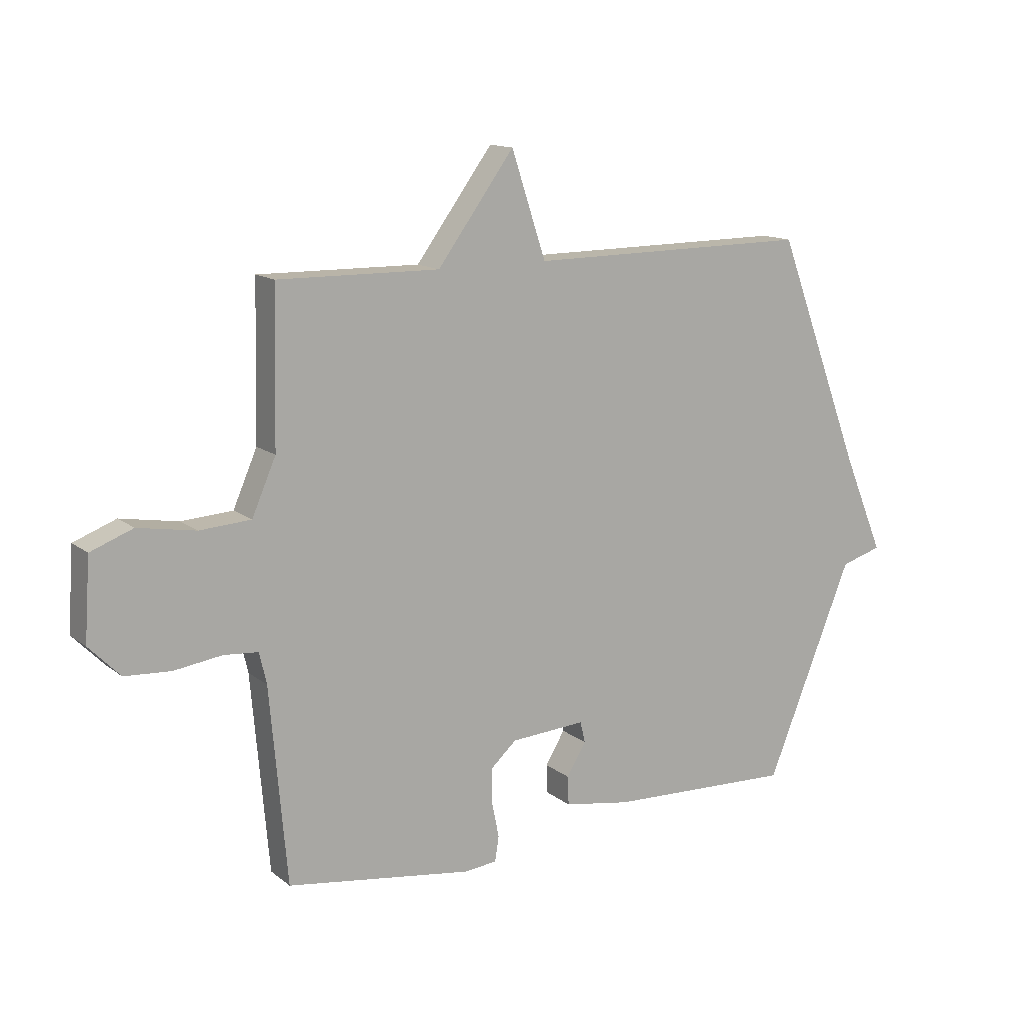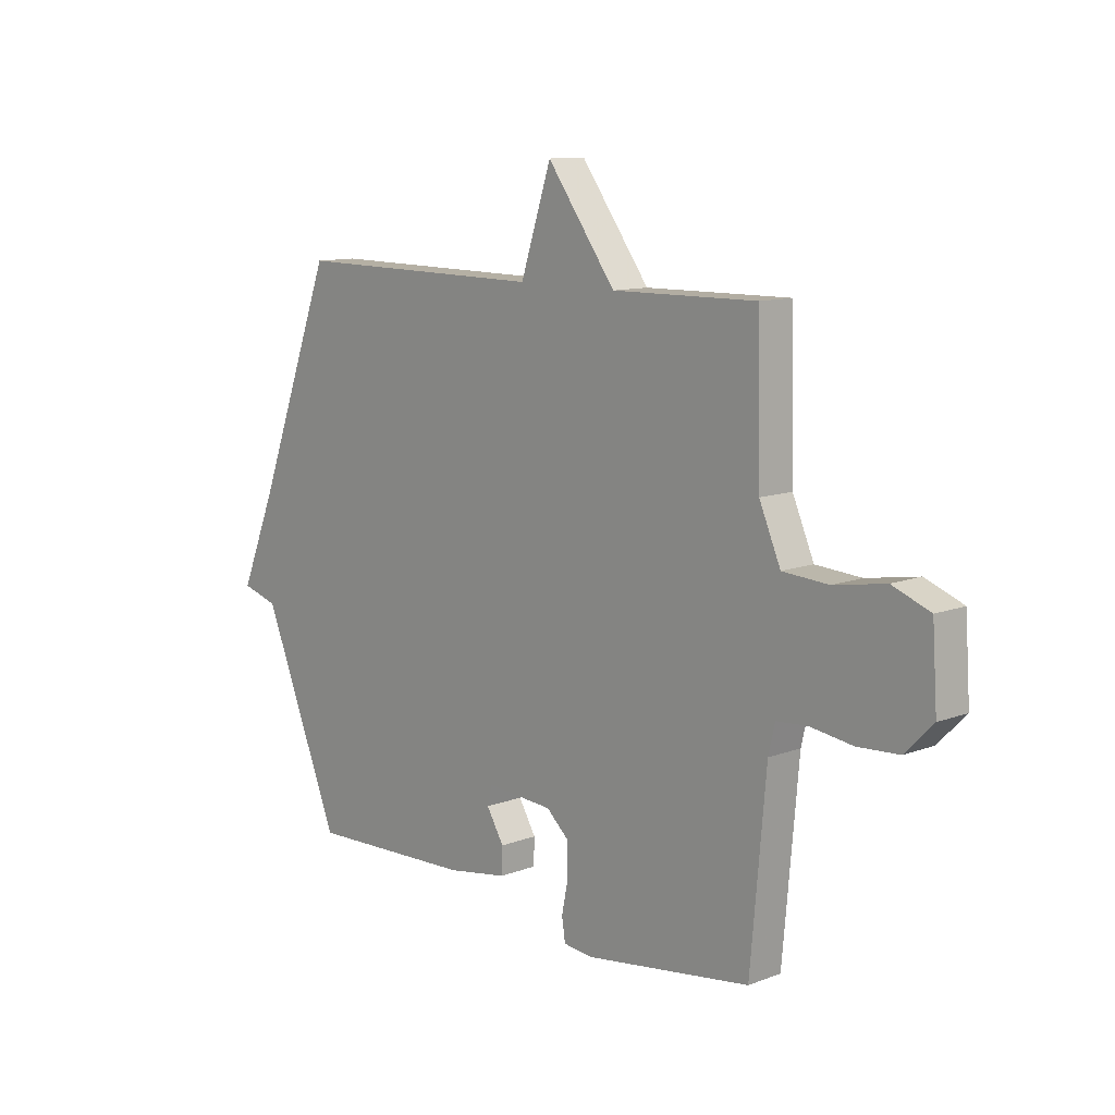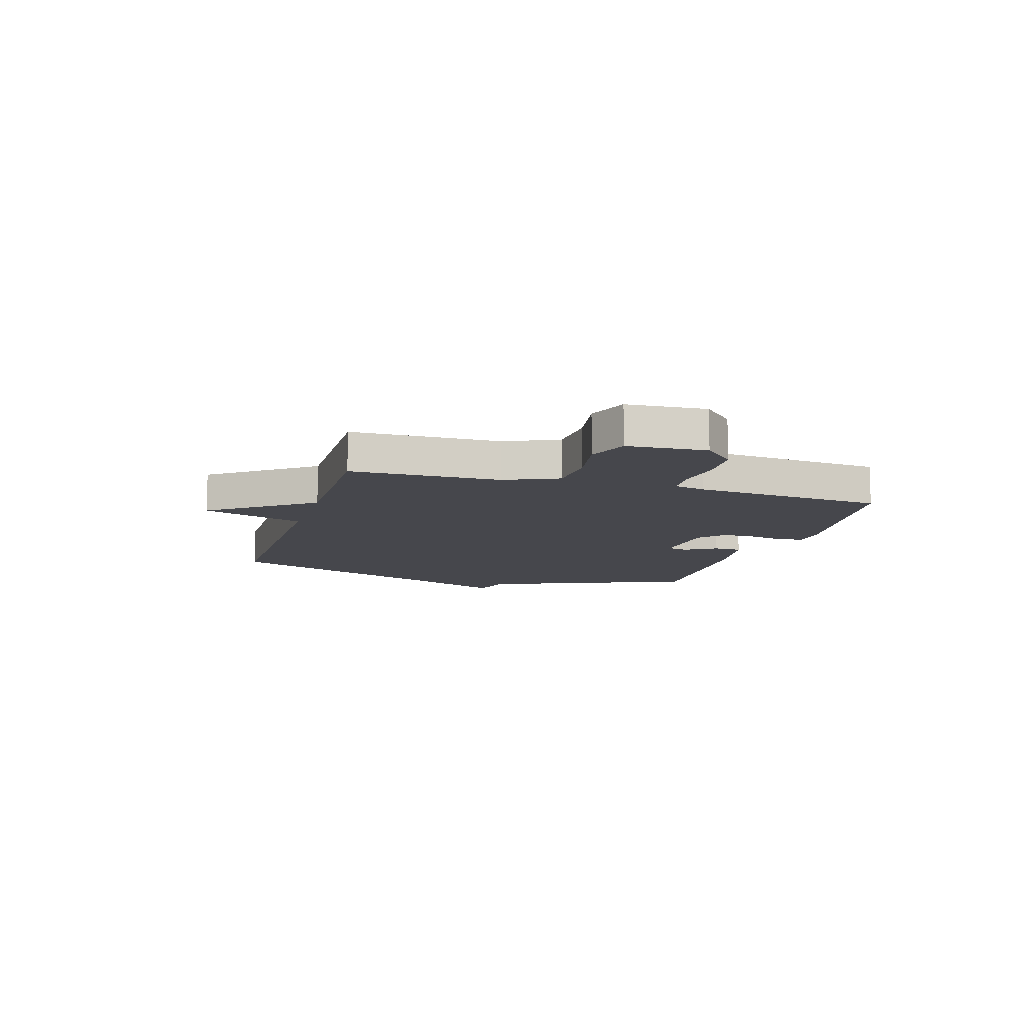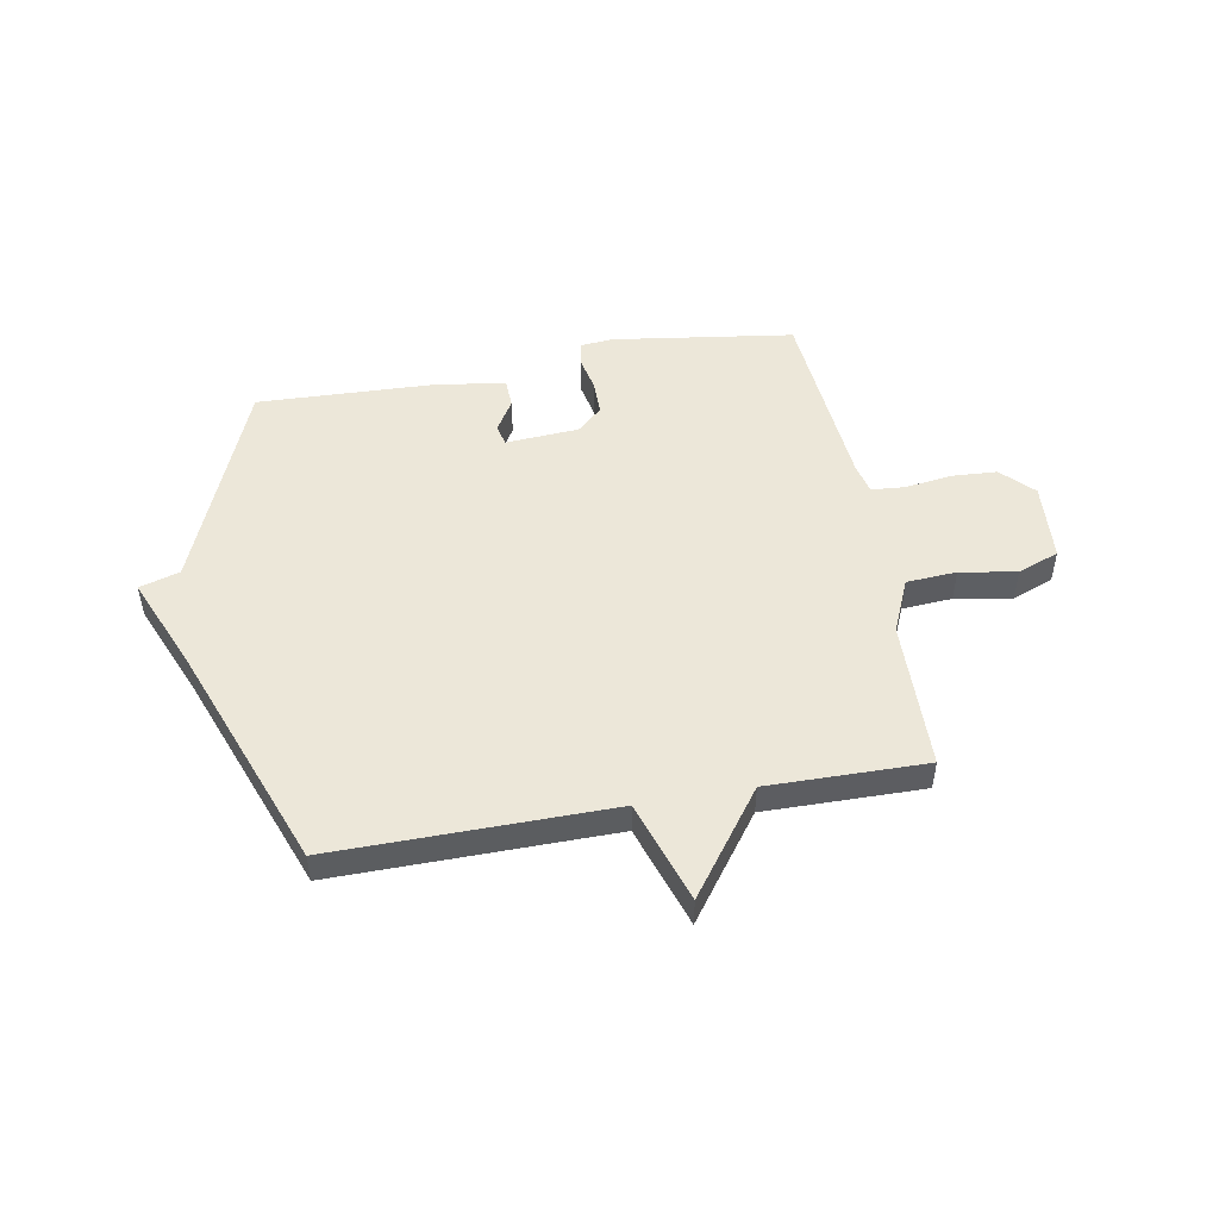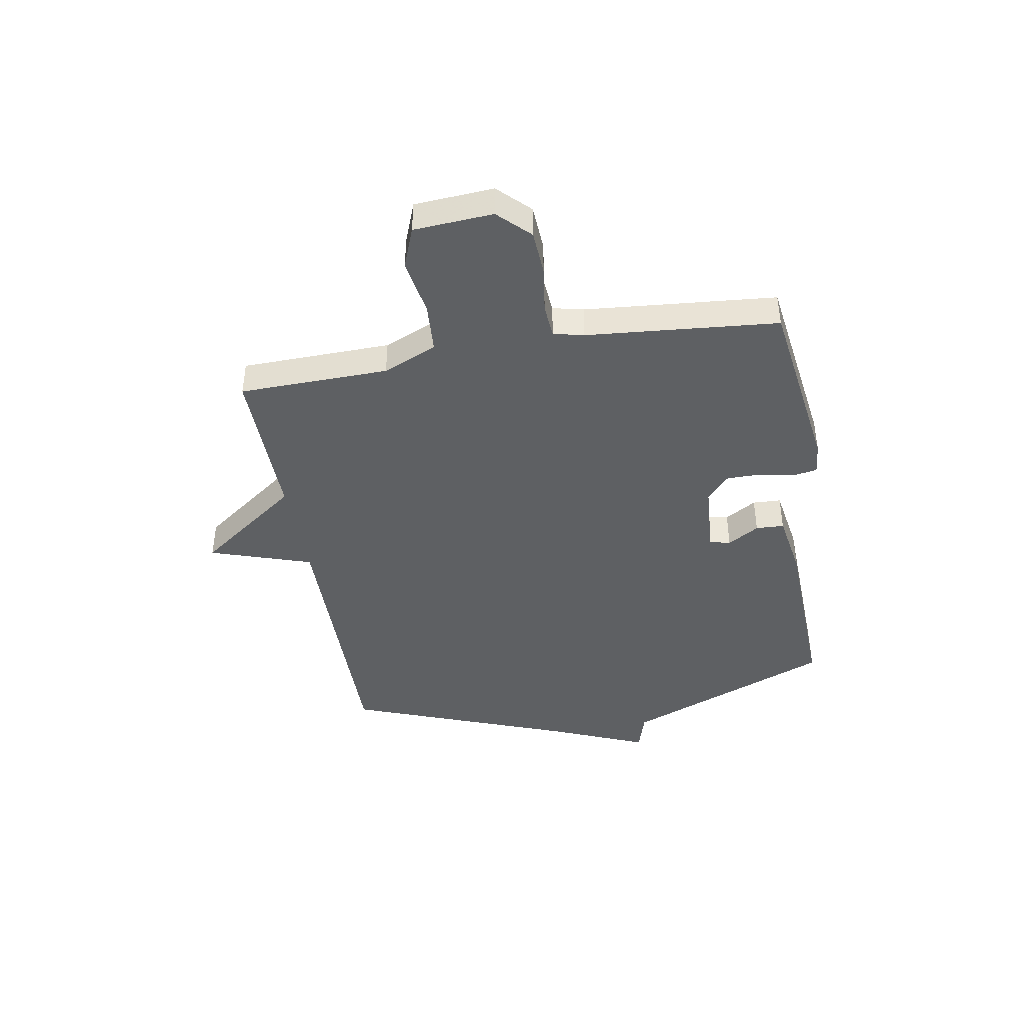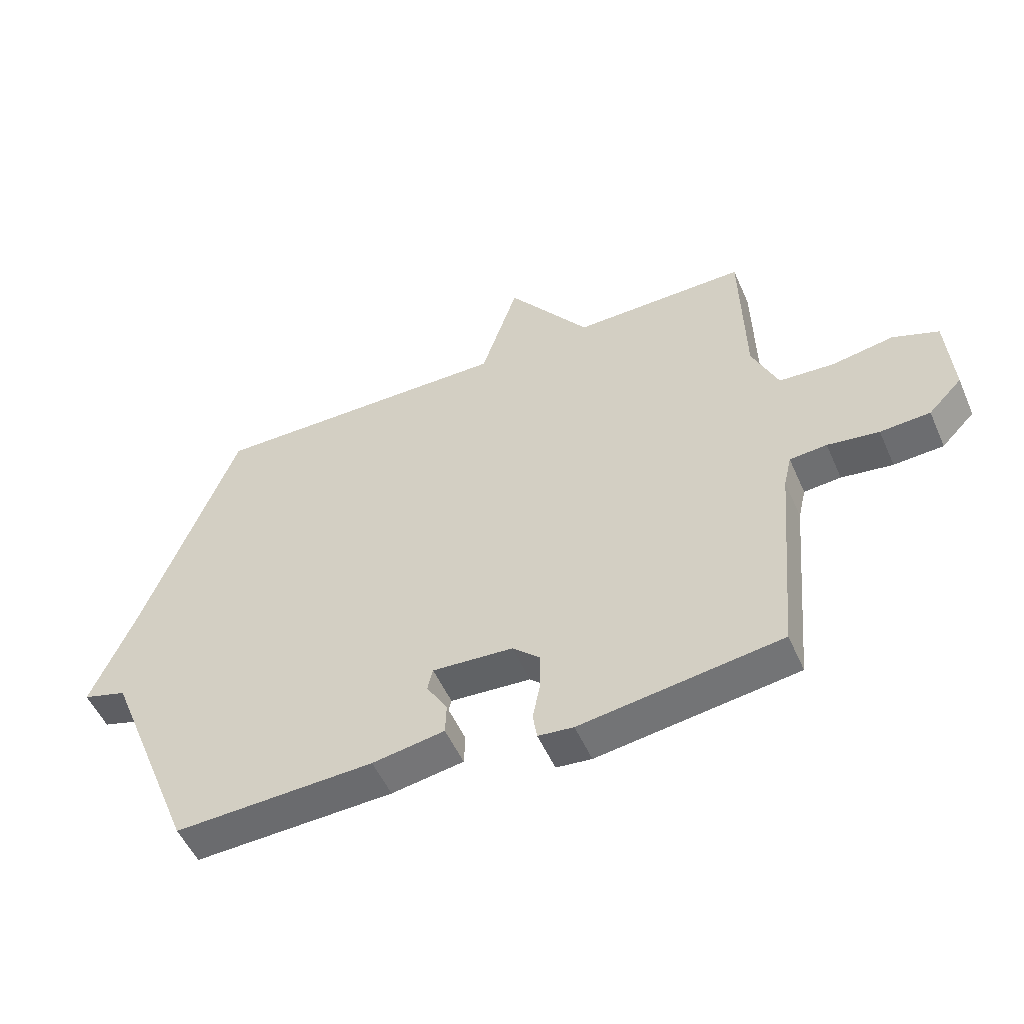
<metadata>
{"format":"obj","ext":"obj","renderer":"f3d","projection":"perspective","resolution":1024,"background":"white","views":[{"elev":13.6,"azim":148.6,"up":"+Z"},{"elev":11.2,"azim":47.3,"up":"+Z"},{"elev":-10.9,"azim":73.3,"up":"+Y"},{"elev":50.0,"azim":-10.2,"up":"+Y"},{"elev":-42.6,"azim":99.8,"up":"+Y"},{"elev":-52.4,"azim":23.4,"up":"+Z"}]}
</metadata>
<code>
v 0.5 0.07 -0.5
v 0.165 0.07 -0.548
v 0.106 0.07 -0.542
v 0.099 0.07 -0.497
v 0.112 0.07 -0.433
v 0.112 0.07 -0.37
v 0.066 0.07 -0.328
v -0.069 0.07 -0.319
v -0.078 0.07 -0.357
v -0.043 0.07 -0.415
v -0.045 0.07 -0.467
v -0.166 0.07 -0.487
v -0.5 0.07 -0.5
v -0.656 0.07 -0.114
v -0.73 0.07 -0.092
v -0.656 0.07 0.086
v -0.5 0.07 0.5
v 0.009 0.07 0.496
v 0.071 0.07 0.684
v 0.209 0.07 0.496
v 0.5 0.07 0.5
v 0.506 0.07 0.225
v 0.549 0.07 0.126
v 0.641 0.07 0.12
v 0.745 0.07 0.138
v 0.821 0.07 0.109
v 0.831 0.07 -0.037
v 0.775 0.07 -0.094
v 0.692 0.07 -0.099
v 0.606 0.07 -0.087
v 0.544 0.07 -0.092
v 0.531 0.07 -0.148
v 0.5 0 -0.5
v 0.165 0 -0.548
v 0.106 0 -0.542
v 0.099 0 -0.497
v 0.112 0 -0.433
v 0.112 0 -0.37
v 0.066 0 -0.328
v -0.069 0 -0.319
v -0.078 0 -0.357
v -0.043 0 -0.415
v -0.045 0 -0.467
v -0.166 0 -0.487
v -0.5 0 -0.5
v -0.656 0 -0.114
v -0.73 0 -0.092
v -0.656 0 0.086
v -0.5 0 0.5
v 0.009 0 0.496
v 0.071 0 0.684
v 0.209 0 0.496
v 0.5 0 0.5
v 0.506 0 0.225
v 0.549 0 0.126
v 0.641 0 0.12
v 0.745 0 0.138
v 0.821 0 0.109
v 0.831 0 -0.037
v 0.775 0 -0.094
v 0.692 0 -0.099
v 0.606 0 -0.087
v 0.544 0 -0.092
v 0.531 0 -0.148
f 28 29 30
f 27 28 30
f 26 27 30
f 25 26 30
f 24 25 30
f 23 24 30 31
f 22 23 31 32
f 20 21 22
f 18 19 20
f 32 1 2
f 22 32 2
f 20 22 2
f 18 20 2
f 14 15 16
f 13 14 16
f 12 13 16
f 11 12 16
f 10 11 16
f 9 10 16
f 16 17 18
f 9 16 18
f 8 9 18
f 2 3 4 5
f 2 5 6
f 18 2 6
f 7 8 18
f 6 7 18
f 62 61 60
f 62 60 59
f 62 59 58
f 62 58 57
f 62 57 56
f 63 62 56 55
f 64 63 55 54
f 54 53 52
f 52 51 50
f 34 33 64
f 34 64 54
f 34 54 52
f 34 52 50
f 48 47 46
f 48 46 45
f 48 45 44
f 48 44 43
f 48 43 42
f 48 42 41
f 50 49 48
f 50 48 41
f 50 41 40
f 37 36 35 34
f 38 37 34
f 38 34 50
f 50 40 39
f 50 39 38
f 1 33 34 2
f 2 34 35 3
f 3 35 36 4
f 4 36 37 5
f 5 37 38 6
f 6 38 39 7
f 7 39 40 8
f 8 40 41 9
f 9 41 42 10
f 10 42 43 11
f 11 43 44 12
f 12 44 45 13
f 13 45 46 14
f 14 46 47 15
f 15 47 48 16
f 16 48 49 17
f 17 49 50 18
f 18 50 51 19
f 19 51 52 20
f 20 52 53 21
f 21 53 54 22
f 22 54 55 23
f 23 55 56 24
f 24 56 57 25
f 25 57 58 26
f 26 58 59 27
f 27 59 60 28
f 28 60 61 29
f 29 61 62 30
f 30 62 63 31
f 31 63 64 32
f 32 64 33 1

</code>
